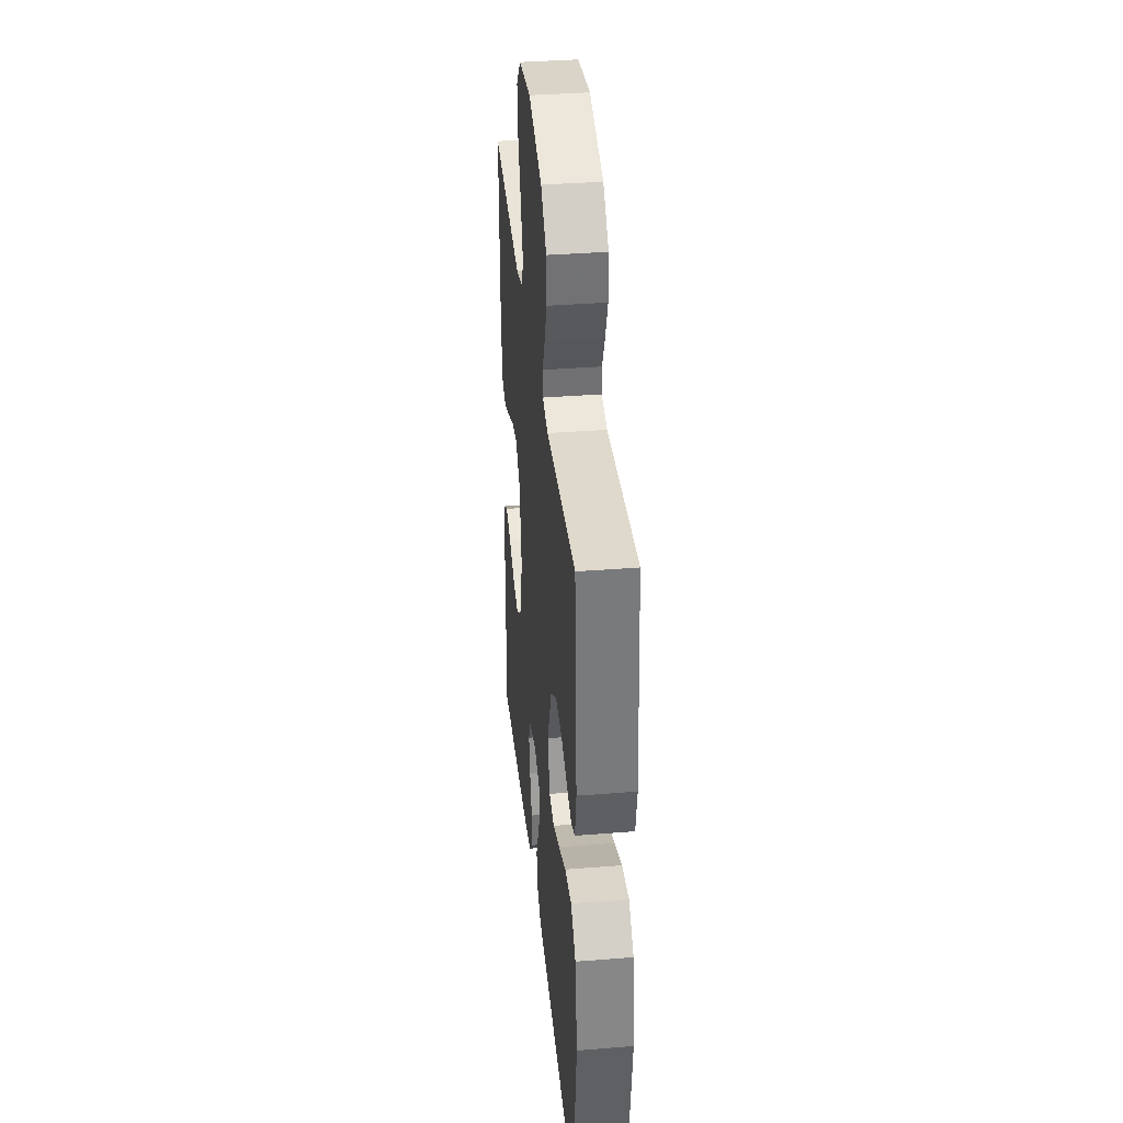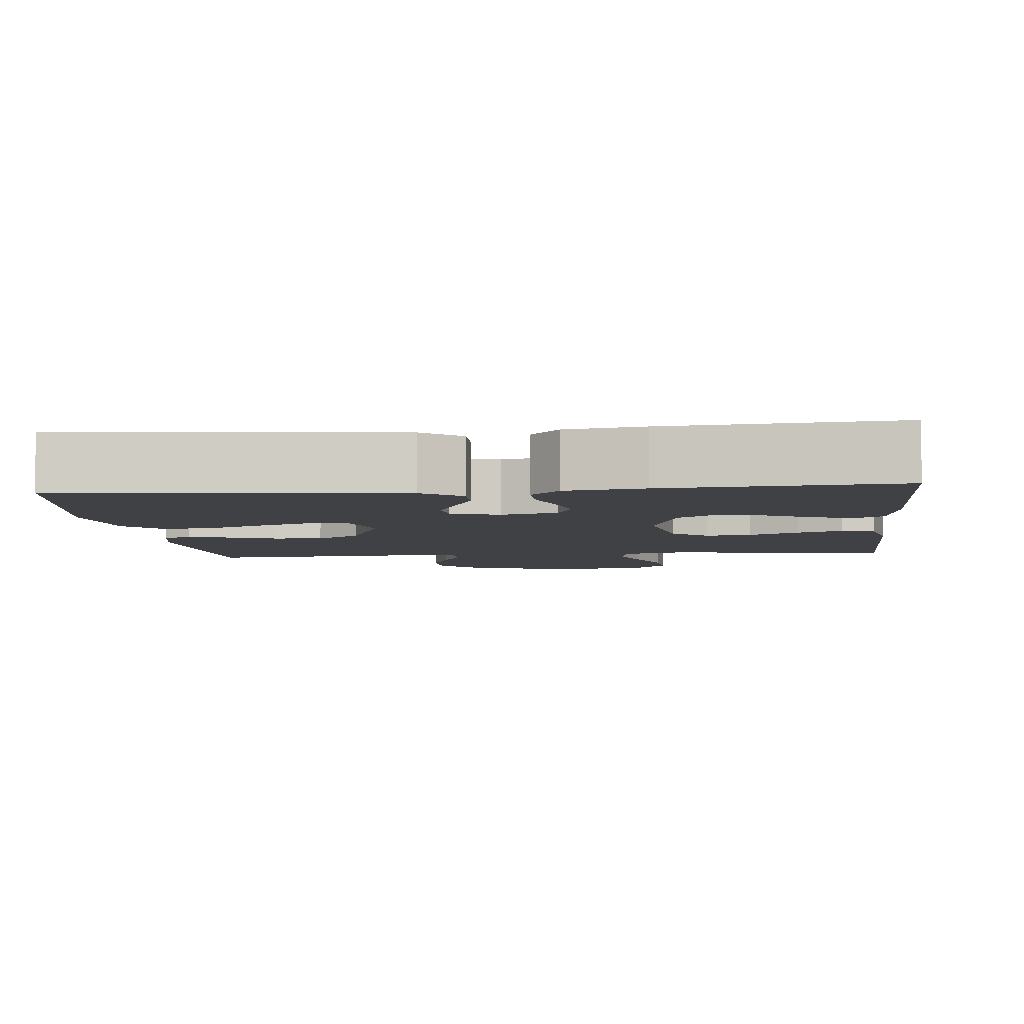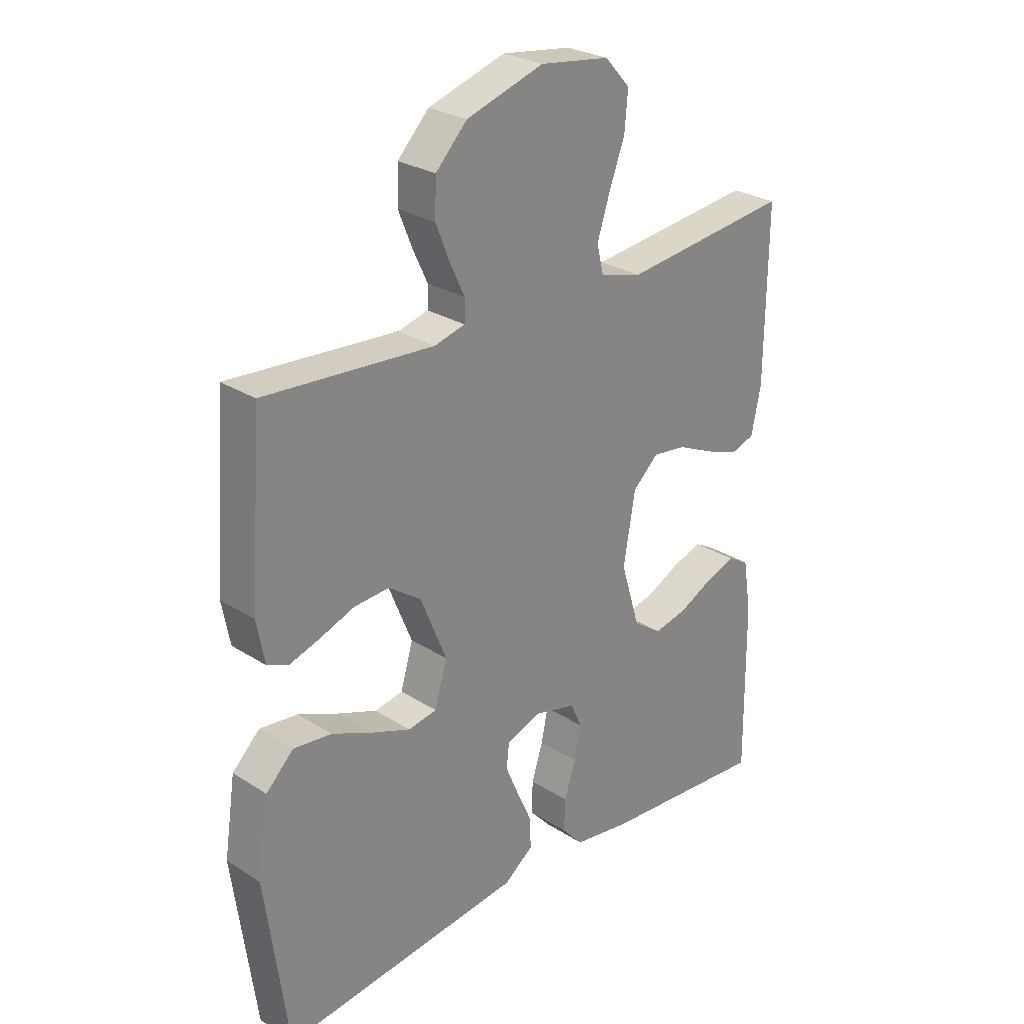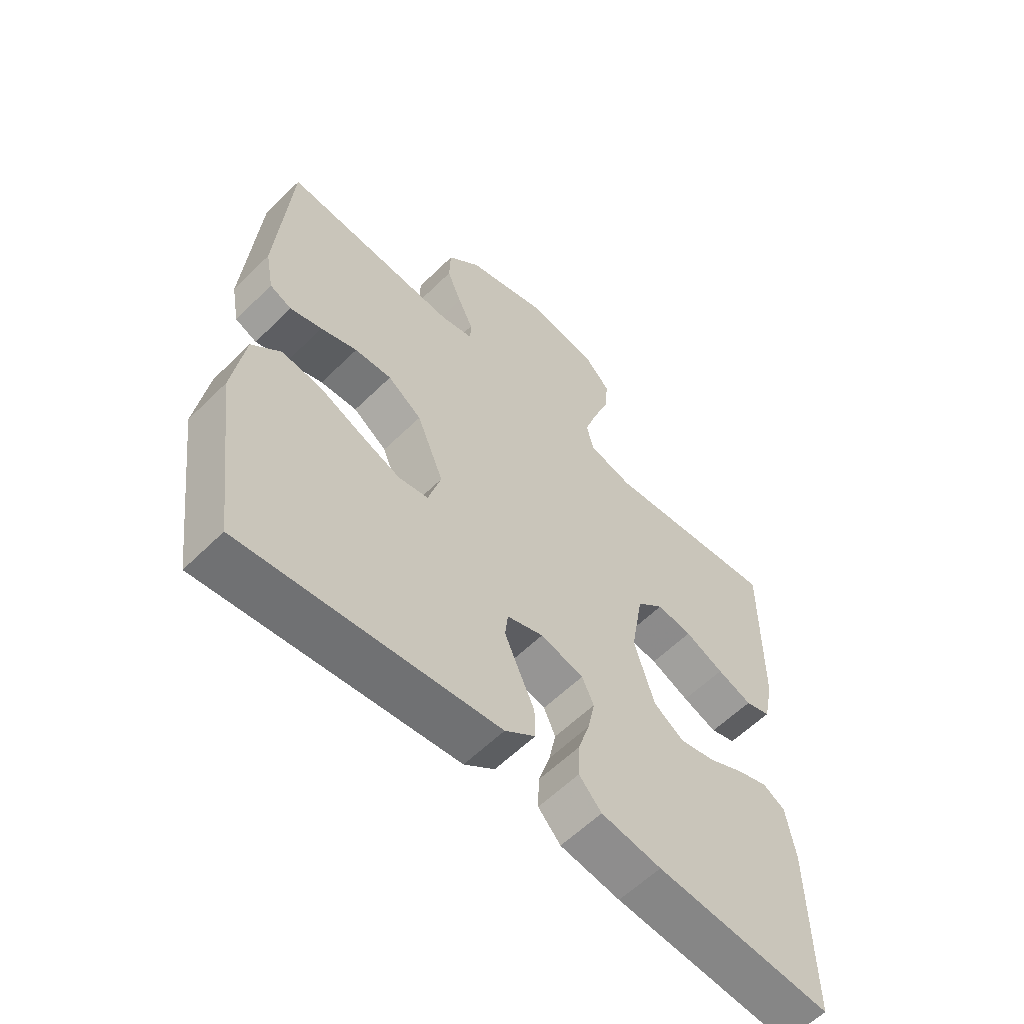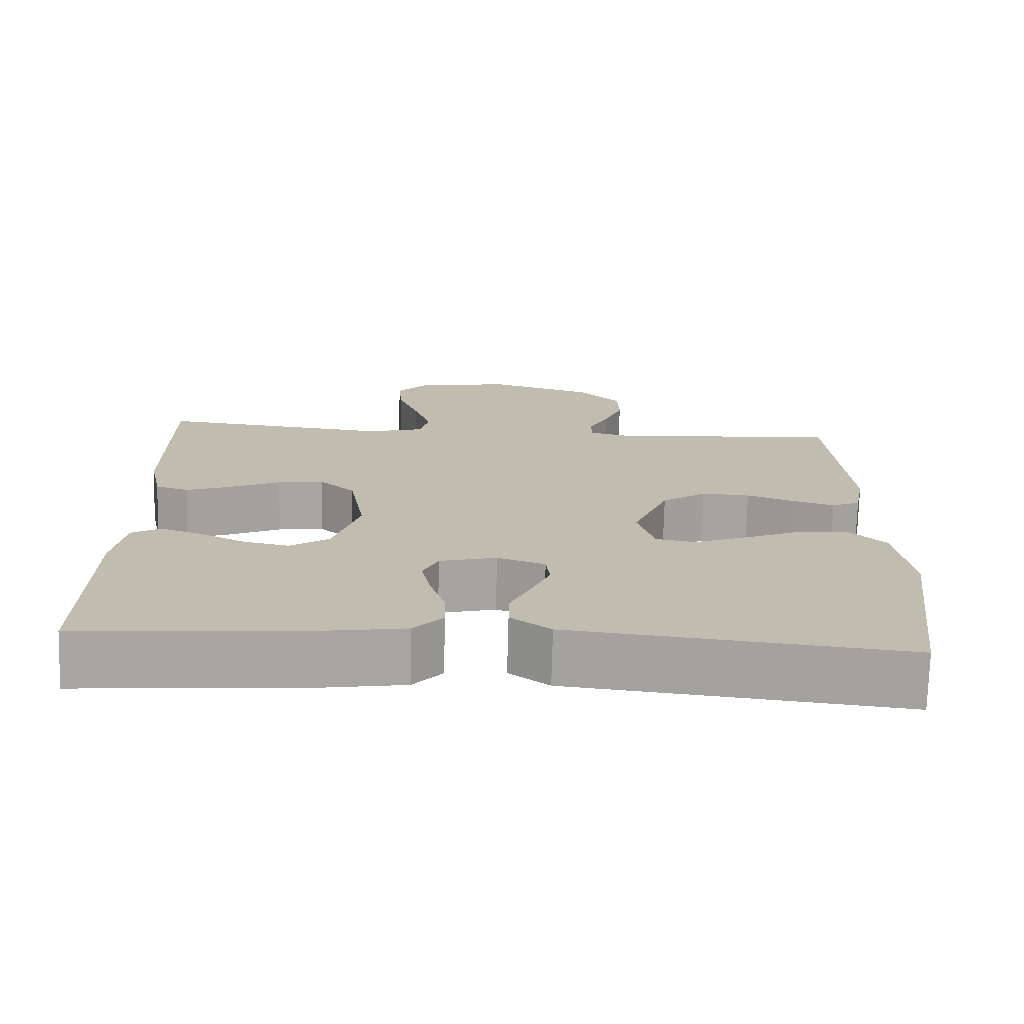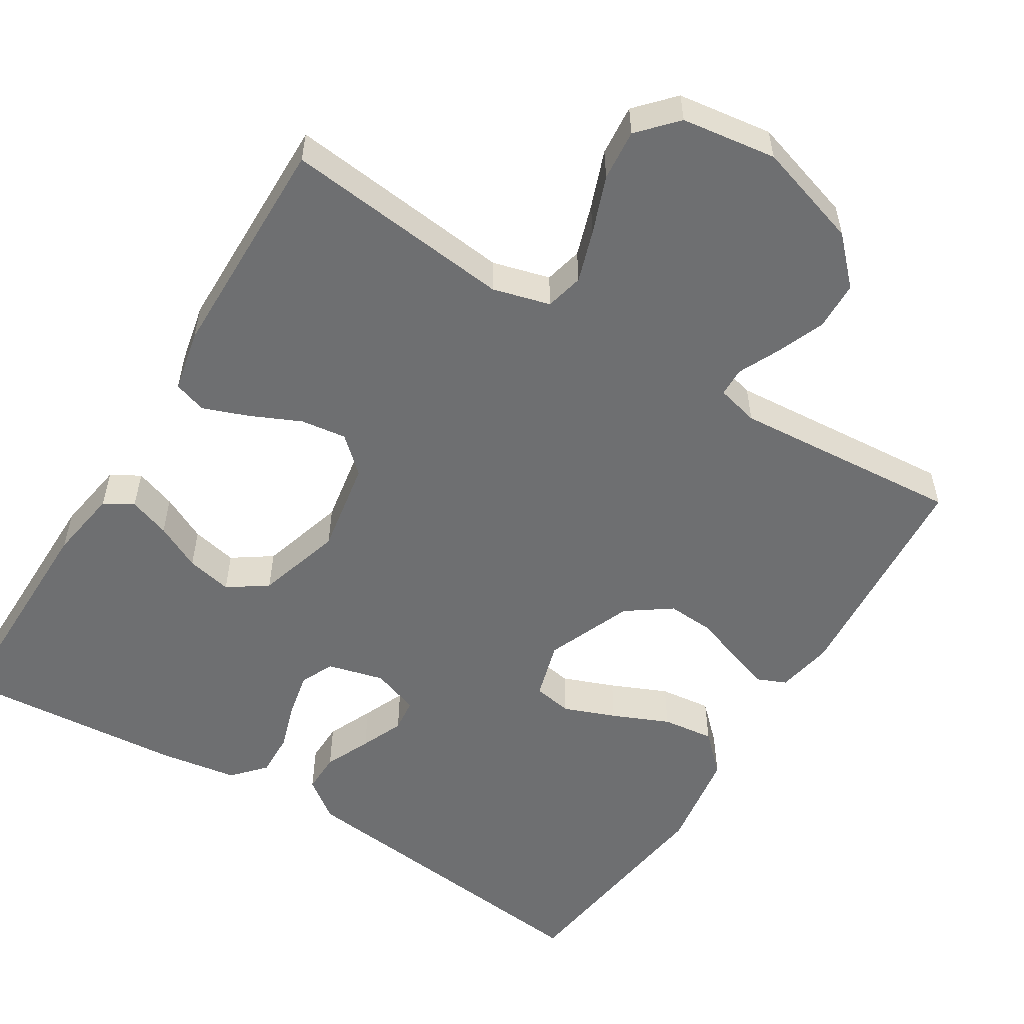
<metadata>
{"format":"obj","ext":"obj","renderer":"f3d","projection":"perspective","resolution":1024,"background":"white","views":[{"elev":36.6,"azim":84.1,"up":"+Z"},{"elev":-5.4,"azim":-174.1,"up":"+Y"},{"elev":27.2,"azim":134.4,"up":"+Z"},{"elev":-59.4,"azim":135.2,"up":"+Z"},{"elev":-73.8,"azim":-1.5,"up":"+Z"},{"elev":-54.5,"azim":-31.6,"up":"+Y"}]}
</metadata>
<code>
v -0.5 0.07 0.5
v -0.2 0.07 0.466
v -0.125 0.07 0.486
v -0.113 0.07 0.536
v -0.135 0.07 0.604
v -0.163 0.07 0.679
v -0.169 0.07 0.746
v -0.124 0.07 0.795
v 0 0.07 0.812
v 0.137 0.07 0.769
v 0.193 0.07 0.711
v 0.195 0.07 0.647
v 0.17 0.07 0.585
v 0.144 0.07 0.53
v 0.145 0.07 0.492
v 0.2 0.07 0.478
v 0.5 0.07 0.5
v 0.522 0.07 0.2
v 0.508 0.07 0.126
v 0.471 0.07 0.11
v 0.417 0.07 0.127
v 0.355 0.07 0.15
v 0.292 0.07 0.154
v 0.234 0.07 0.113
v 0.188 0.07 0
v 0.21 0.07 -0.076
v 0.261 0.07 -0.085
v 0.329 0.07 -0.059
v 0.403 0.07 -0.027
v 0.471 0.07 -0.019
v 0.52 0.07 -0.067
v 0.54 0.07 -0.2
v 0.5 0.07 -0.5
v 0.2 0.07 -0.466
v 0.067 0.07 -0.451
v 0.015 0.07 -0.412
v 0.016 0.07 -0.359
v 0.043 0.07 -0.299
v 0.067 0.07 -0.243
v 0.062 0.07 -0.199
v 0 0.07 -0.177
v -0.074 0.07 -0.196
v -0.094 0.07 -0.24
v -0.082 0.07 -0.298
v -0.062 0.07 -0.361
v -0.06 0.07 -0.418
v -0.098 0.07 -0.46
v -0.2 0.07 -0.476
v -0.5 0.07 -0.5
v -0.497 0.07 -0.2
v -0.482 0.07 -0.107
v -0.444 0.07 -0.085
v -0.39 0.07 -0.104
v -0.33 0.07 -0.134
v -0.27 0.07 -0.147
v -0.219 0.07 -0.112
v -0.185 0.07 0
v -0.206 0.07 0.123
v -0.252 0.07 0.165
v -0.312 0.07 0.157
v -0.378 0.07 0.127
v -0.437 0.07 0.105
v -0.48 0.07 0.119
v -0.497 0.07 0.2
v -0.5 0 0.5
v -0.2 0 0.466
v -0.125 0 0.486
v -0.113 0 0.536
v -0.135 0 0.604
v -0.163 0 0.679
v -0.169 0 0.746
v -0.124 0 0.795
v 0 0 0.812
v 0.137 0 0.769
v 0.193 0 0.711
v 0.195 0 0.647
v 0.17 0 0.585
v 0.144 0 0.53
v 0.145 0 0.492
v 0.2 0 0.478
v 0.5 0 0.5
v 0.522 0 0.2
v 0.508 0 0.126
v 0.471 0 0.11
v 0.417 0 0.127
v 0.355 0 0.15
v 0.292 0 0.154
v 0.234 0 0.113
v 0.188 0 0
v 0.21 0 -0.076
v 0.261 0 -0.085
v 0.329 0 -0.059
v 0.403 0 -0.027
v 0.471 0 -0.019
v 0.52 0 -0.067
v 0.54 0 -0.2
v 0.5 0 -0.5
v 0.2 0 -0.466
v 0.067 0 -0.451
v 0.015 0 -0.412
v 0.016 0 -0.359
v 0.043 0 -0.299
v 0.067 0 -0.243
v 0.062 0 -0.199
v 0 0 -0.177
v -0.074 0 -0.196
v -0.094 0 -0.24
v -0.082 0 -0.298
v -0.062 0 -0.361
v -0.06 0 -0.418
v -0.098 0 -0.46
v -0.2 0 -0.476
v -0.5 0 -0.5
v -0.497 0 -0.2
v -0.482 0 -0.107
v -0.444 0 -0.085
v -0.39 0 -0.104
v -0.33 0 -0.134
v -0.27 0 -0.147
v -0.219 0 -0.112
v -0.185 0 0
v -0.206 0 0.123
v -0.252 0 0.165
v -0.312 0 0.157
v -0.378 0 0.127
v -0.437 0 0.105
v -0.48 0 0.119
v -0.497 0 0.2
f 63 64 1 2
f 60 61 62 63
f 60 63 2 3
f 59 60 3
f 58 59 3
f 57 58 3 4
f 51 52 53 54
f 51 54 55
f 50 51 55
f 49 50 55
f 48 49 55 56
f 44 45 46 47
f 43 44 47 48
f 35 36 37 38
f 34 35 38 39
f 33 34 39 40
f 31 32 33 40
f 28 29 30 31
f 27 28 31 40
f 19 20 21 22
f 17 18 19 22
f 16 17 22 23
f 15 16 23 24
f 11 12 13 14
f 9 10 11 14
f 9 14 15
f 5 6 7 8
f 4 5 8 9
f 57 4 9 15
f 43 48 56 57
f 42 43 57 15
f 26 27 40 41
f 25 26 41 42
f 15 24 25 42
f 66 65 128 127
f 127 126 125 124
f 67 66 127 124
f 67 124 123
f 67 123 122
f 68 67 122 121
f 118 117 116 115
f 119 118 115
f 119 115 114
f 119 114 113
f 120 119 113 112
f 111 110 109 108
f 112 111 108 107
f 102 101 100 99
f 103 102 99 98
f 104 103 98 97
f 104 97 96 95
f 95 94 93 92
f 104 95 92 91
f 86 85 84 83
f 86 83 82 81
f 87 86 81 80
f 88 87 80 79
f 78 77 76 75
f 78 75 74 73
f 79 78 73
f 72 71 70 69
f 73 72 69 68
f 79 73 68 121
f 121 120 112 107
f 79 121 107 106
f 105 104 91 90
f 106 105 90 89
f 106 89 88 79
f 1 65 66 2
f 2 66 67 3
f 3 67 68 4
f 4 68 69 5
f 5 69 70 6
f 6 70 71 7
f 7 71 72 8
f 8 72 73 9
f 9 73 74 10
f 10 74 75 11
f 11 75 76 12
f 12 76 77 13
f 13 77 78 14
f 14 78 79 15
f 15 79 80 16
f 16 80 81 17
f 17 81 82 18
f 18 82 83 19
f 19 83 84 20
f 20 84 85 21
f 21 85 86 22
f 22 86 87 23
f 23 87 88 24
f 24 88 89 25
f 25 89 90 26
f 26 90 91 27
f 27 91 92 28
f 28 92 93 29
f 29 93 94 30
f 30 94 95 31
f 31 95 96 32
f 32 96 97 33
f 33 97 98 34
f 34 98 99 35
f 35 99 100 36
f 36 100 101 37
f 37 101 102 38
f 38 102 103 39
f 39 103 104 40
f 40 104 105 41
f 41 105 106 42
f 42 106 107 43
f 43 107 108 44
f 44 108 109 45
f 45 109 110 46
f 46 110 111 47
f 47 111 112 48
f 48 112 113 49
f 49 113 114 50
f 50 114 115 51
f 51 115 116 52
f 52 116 117 53
f 53 117 118 54
f 54 118 119 55
f 55 119 120 56
f 56 120 121 57
f 57 121 122 58
f 58 122 123 59
f 59 123 124 60
f 60 124 125 61
f 61 125 126 62
f 62 126 127 63
f 63 127 128 64
f 64 128 65 1

</code>
